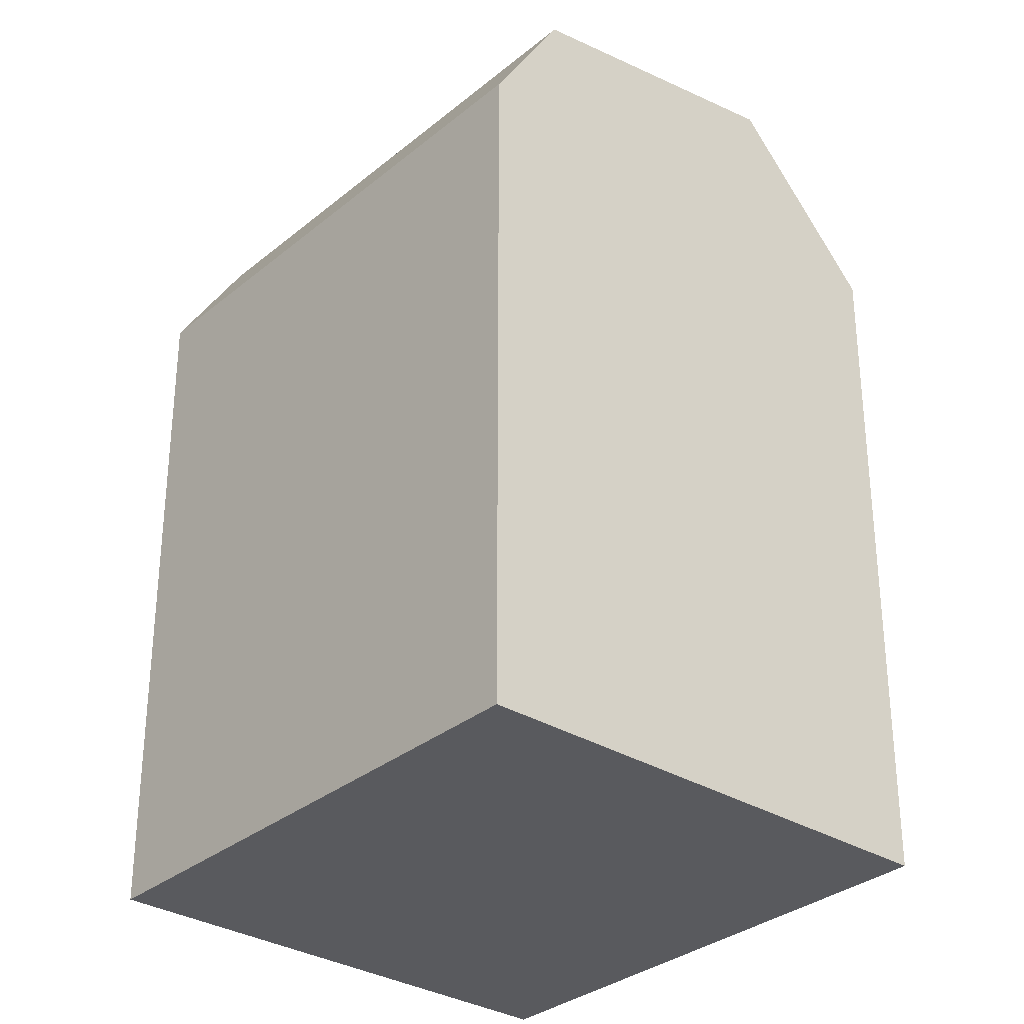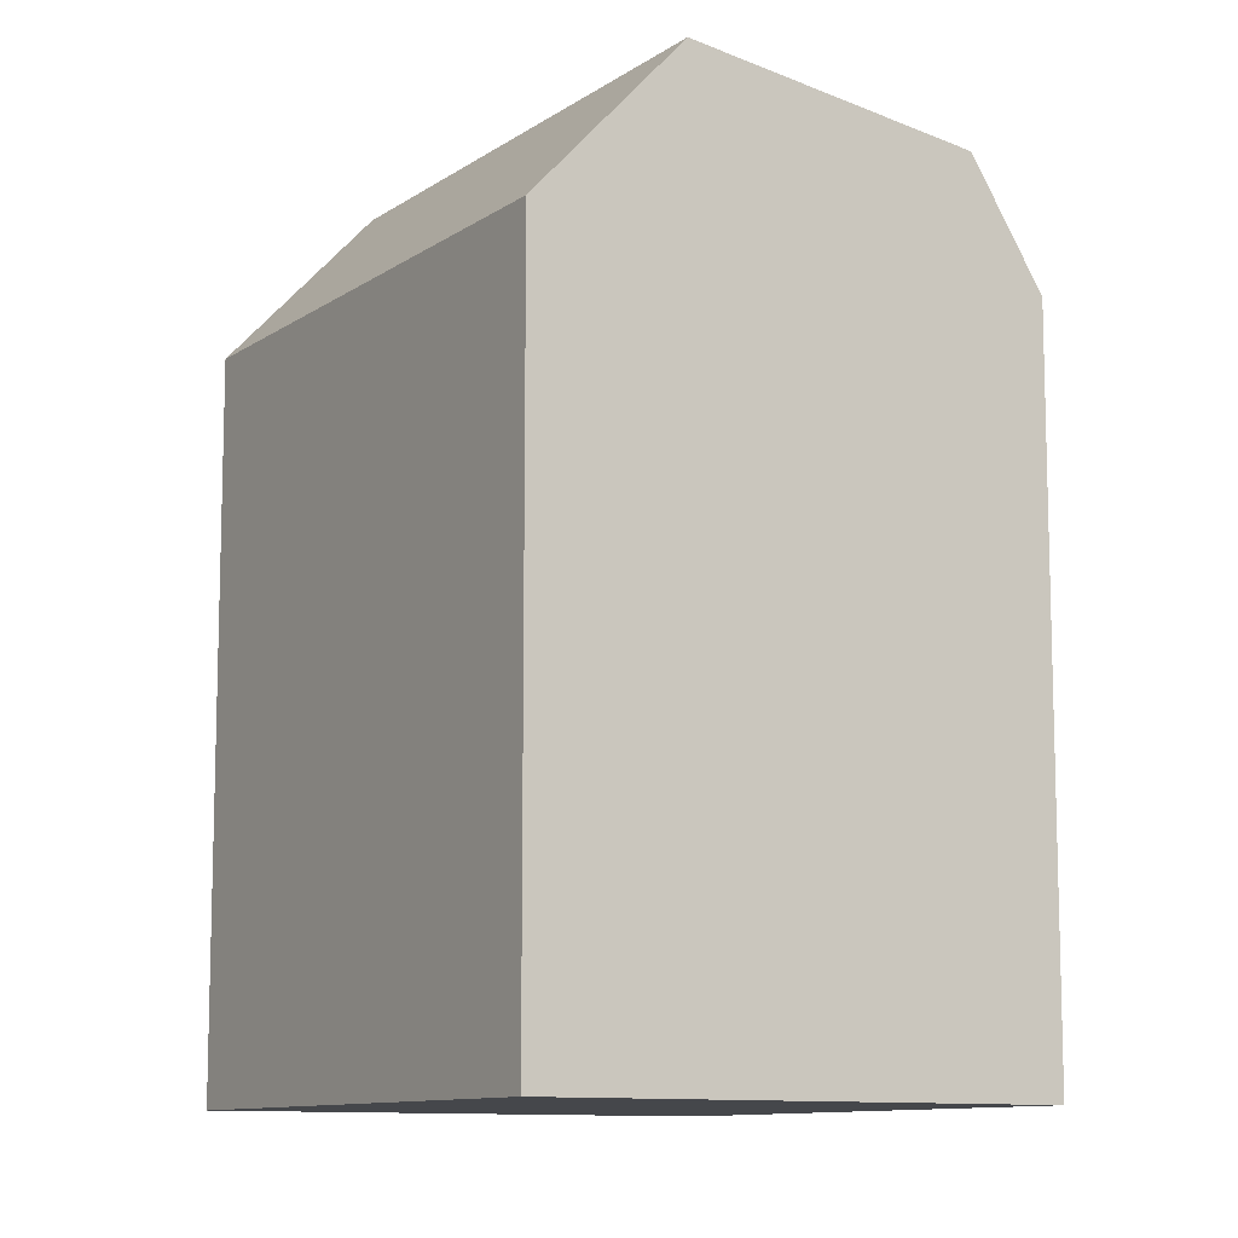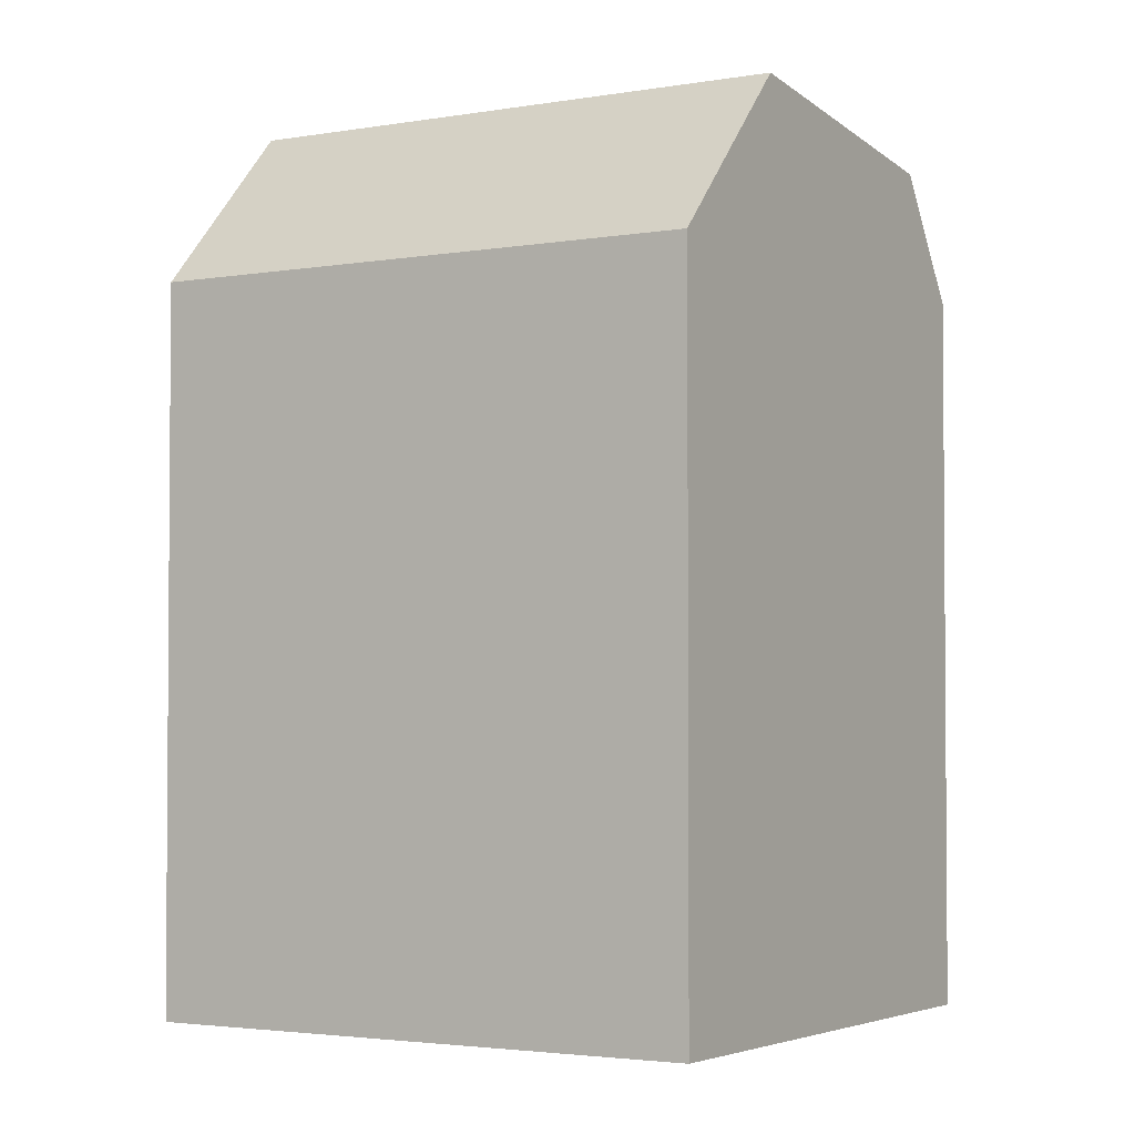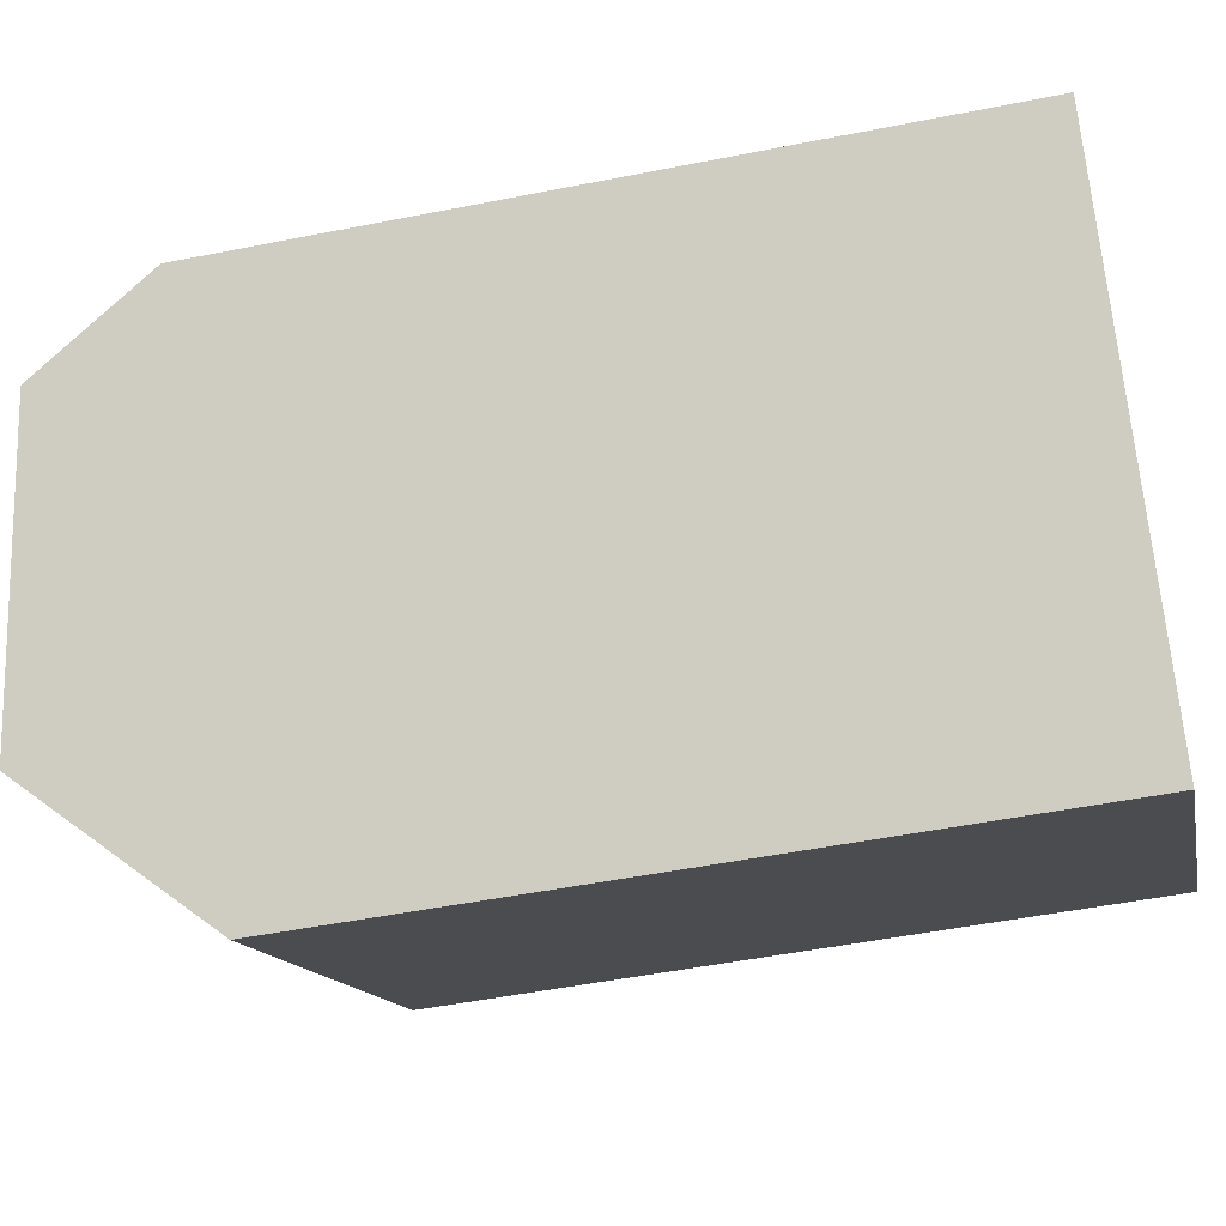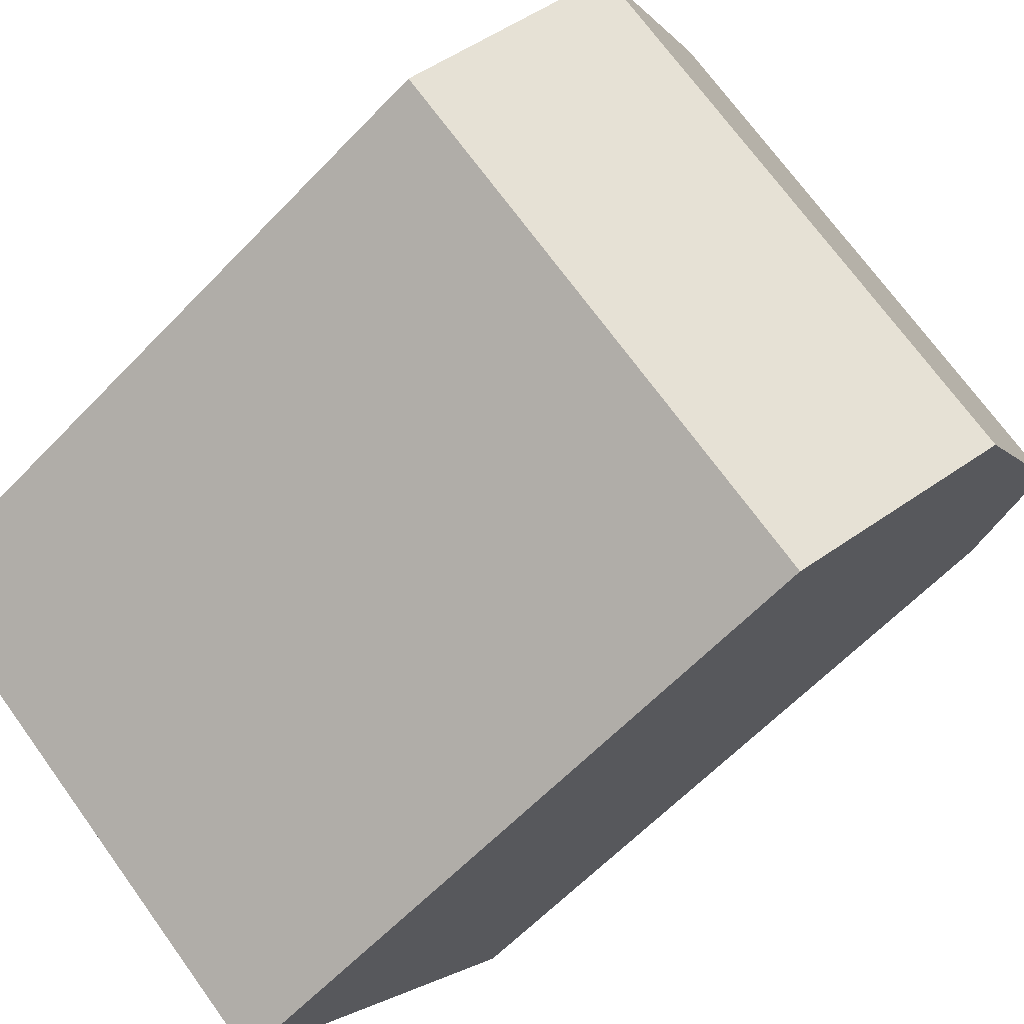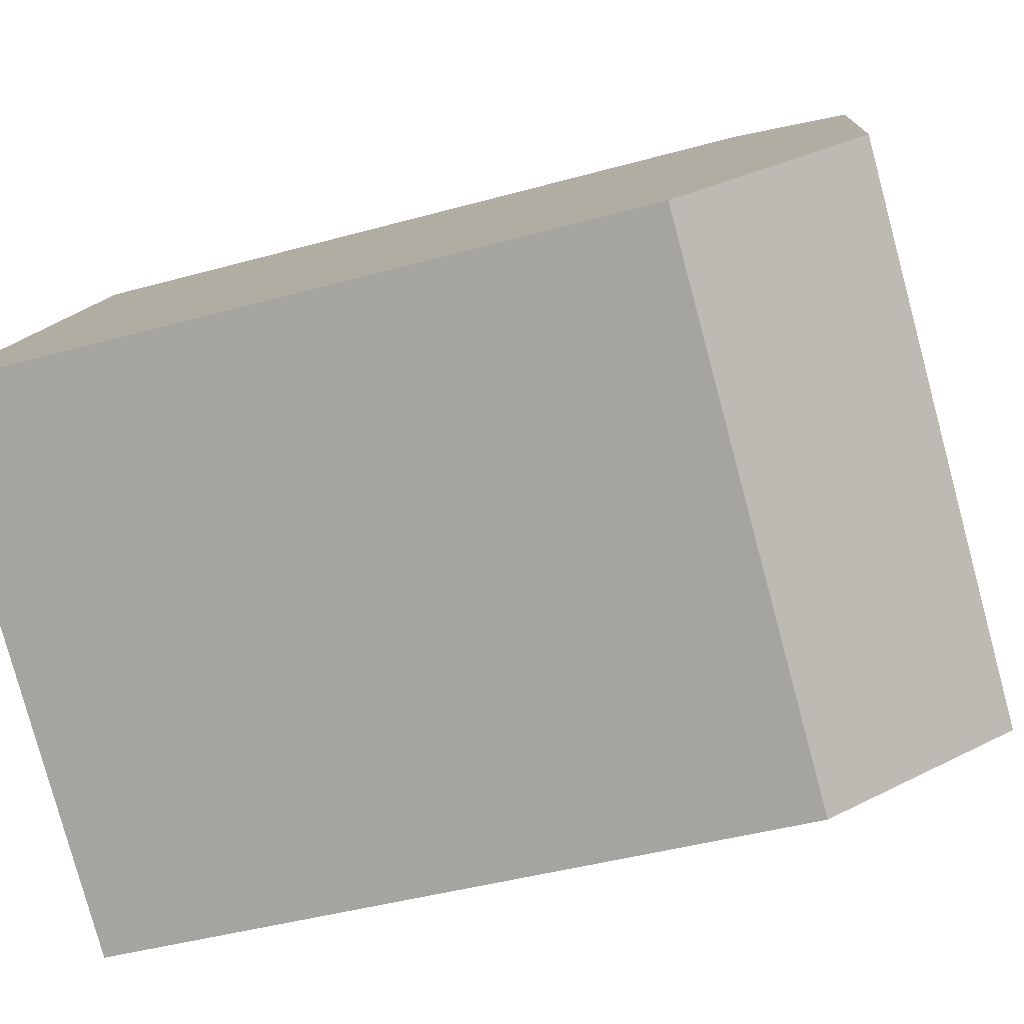
<metadata>
{"format":"obj","ext":"obj","renderer":"f3d","projection":"perspective","resolution":1024,"background":"white","views":[{"elev":-31.8,"azim":13.2,"up":"+Y"},{"elev":-10.6,"azim":-157.8,"up":"+Y"},{"elev":-2.8,"azim":176.0,"up":"+Y"},{"elev":-48.7,"azim":-77.4,"up":"+Z"},{"elev":-62.2,"azim":136.4,"up":"+Z"},{"elev":-41.7,"azim":108.7,"up":"+Z"}]}
</metadata>
<code>
v  14.58 23.82 7.797
v  22.21 20.34 -2.723
v  19.61 25.08 0.8622
v  13.28 20.34 9.586
v  22.21 1.667e-16 -2.723
v  19.61 -5.284e-17 0.863
v  14.58 -4.775e-16 7.798
v  13.28 -5.87e-16 9.587
v  9.116 -4.029e-16 6.579
v  0 0 0
v  9.117 20.34 6.579
v  0.0004328 20.34 -0.0006433
v  8.926 20.34 -12.31
v  1.298 23.82 -1.789
v  6.326 25.08 -8.725
v  8.926 7.537e-16 -12.31
v  6.326 5.342e-16 -8.724
v  1.297 1.095e-16 -1.789
v  18.04 20.34 -5.731
v  18.04 3.509e-16 -5.73
v  10.41 23.82 4.79
v  15.44 25.08 -2.145
g defaultobject
f 1 2 3
f 2 1 4
f 2 4 5
f 5 4 6
f 6 4 7
f 7 4 8
f 4 9 8
f 9 4 10
f 10 4 11
f 10 11 12
f 13 14 15
f 14 13 12
f 12 13 16
f 12 16 17
f 12 17 18
f 12 18 10
f 5 19 2
f 19 5 13
f 13 5 16
f 16 5 20
f 1 11 4
f 11 1 21
f 11 21 12
f 12 21 14
f 3 21 1
f 21 3 14
f 14 3 22
f 14 22 15
f 2 22 3
f 22 2 15
f 15 2 19
f 15 19 13
f 6 20 5
f 20 6 16
f 16 6 17
f 17 6 7
f 17 7 18
f 18 7 8
f 18 8 10
f 10 8 9

</code>
